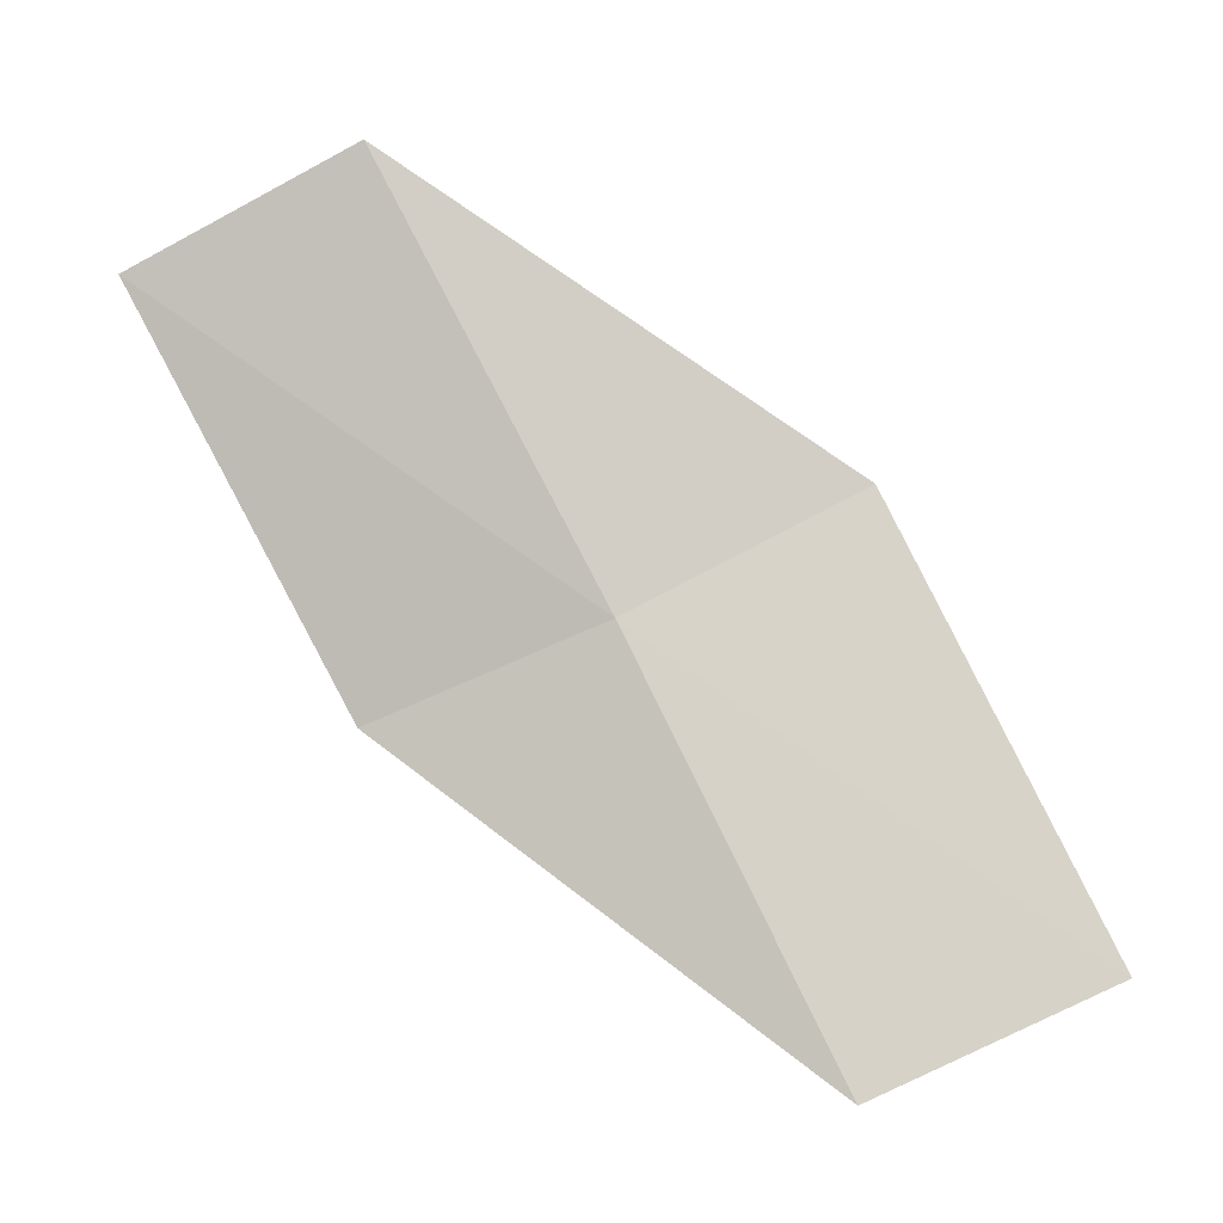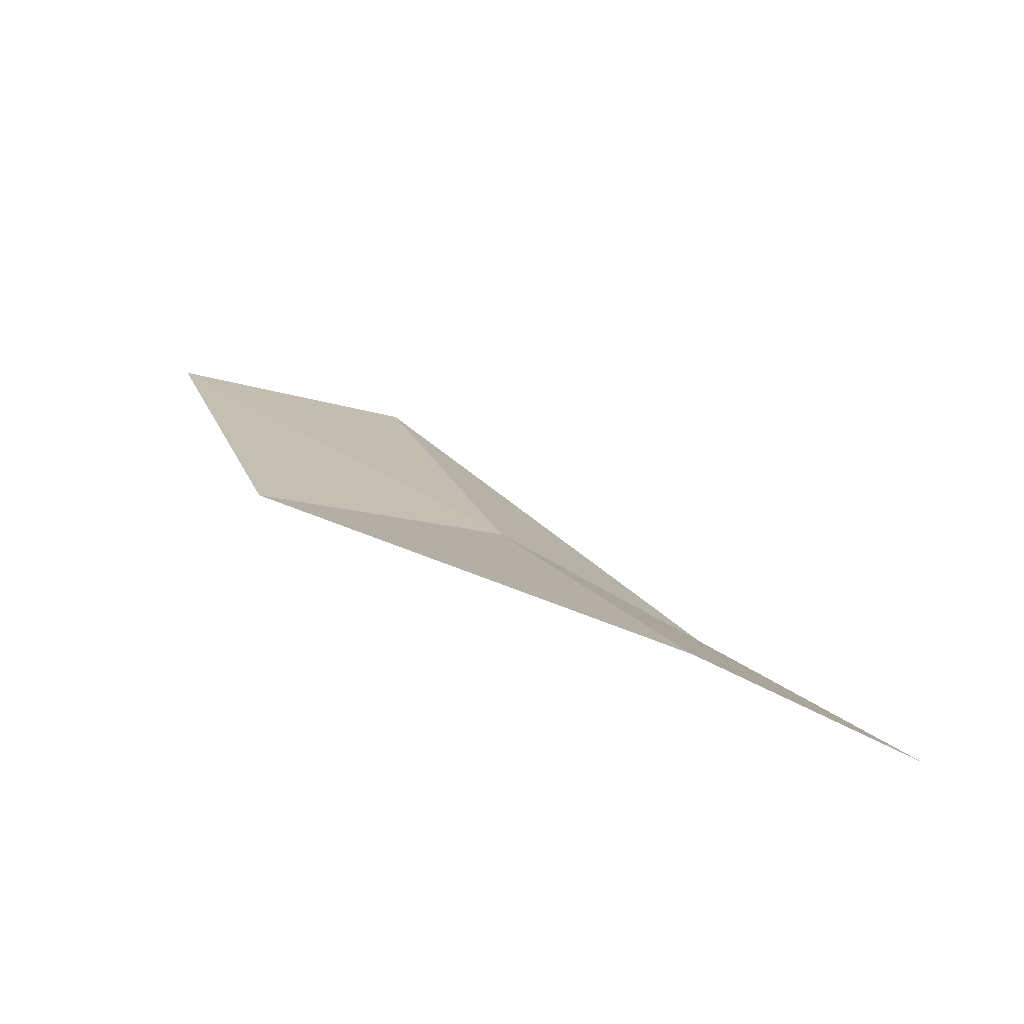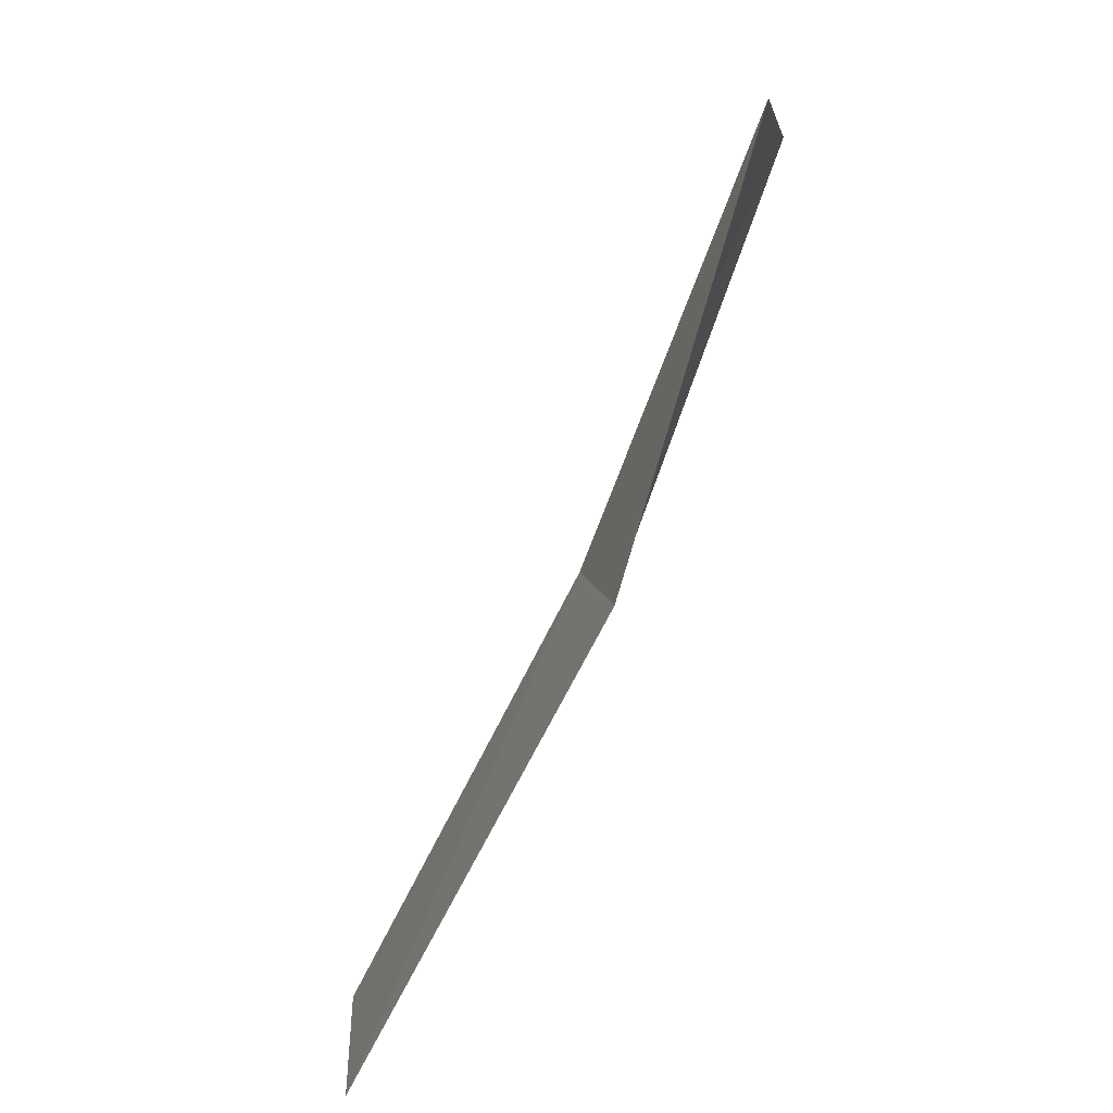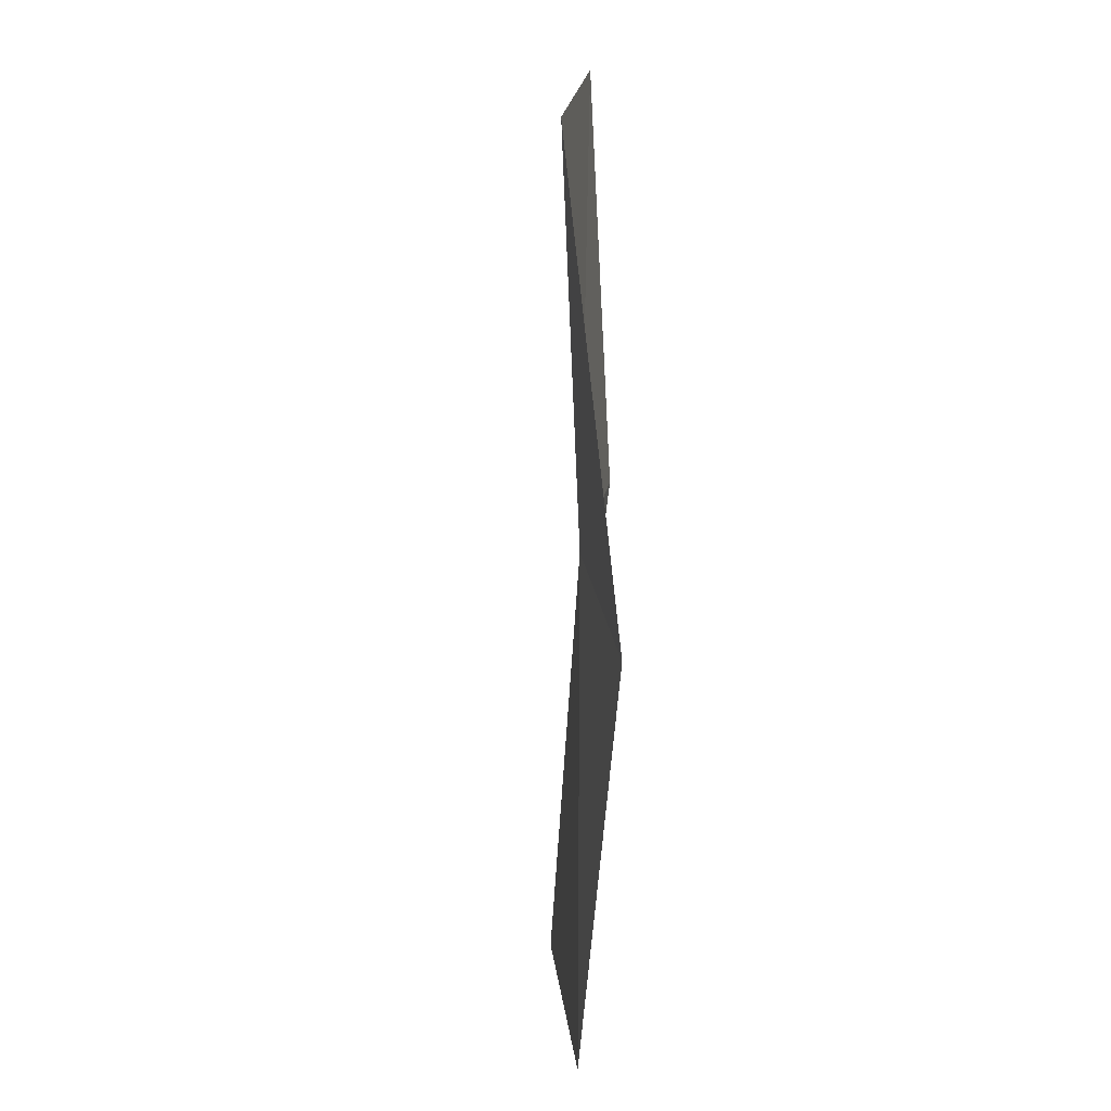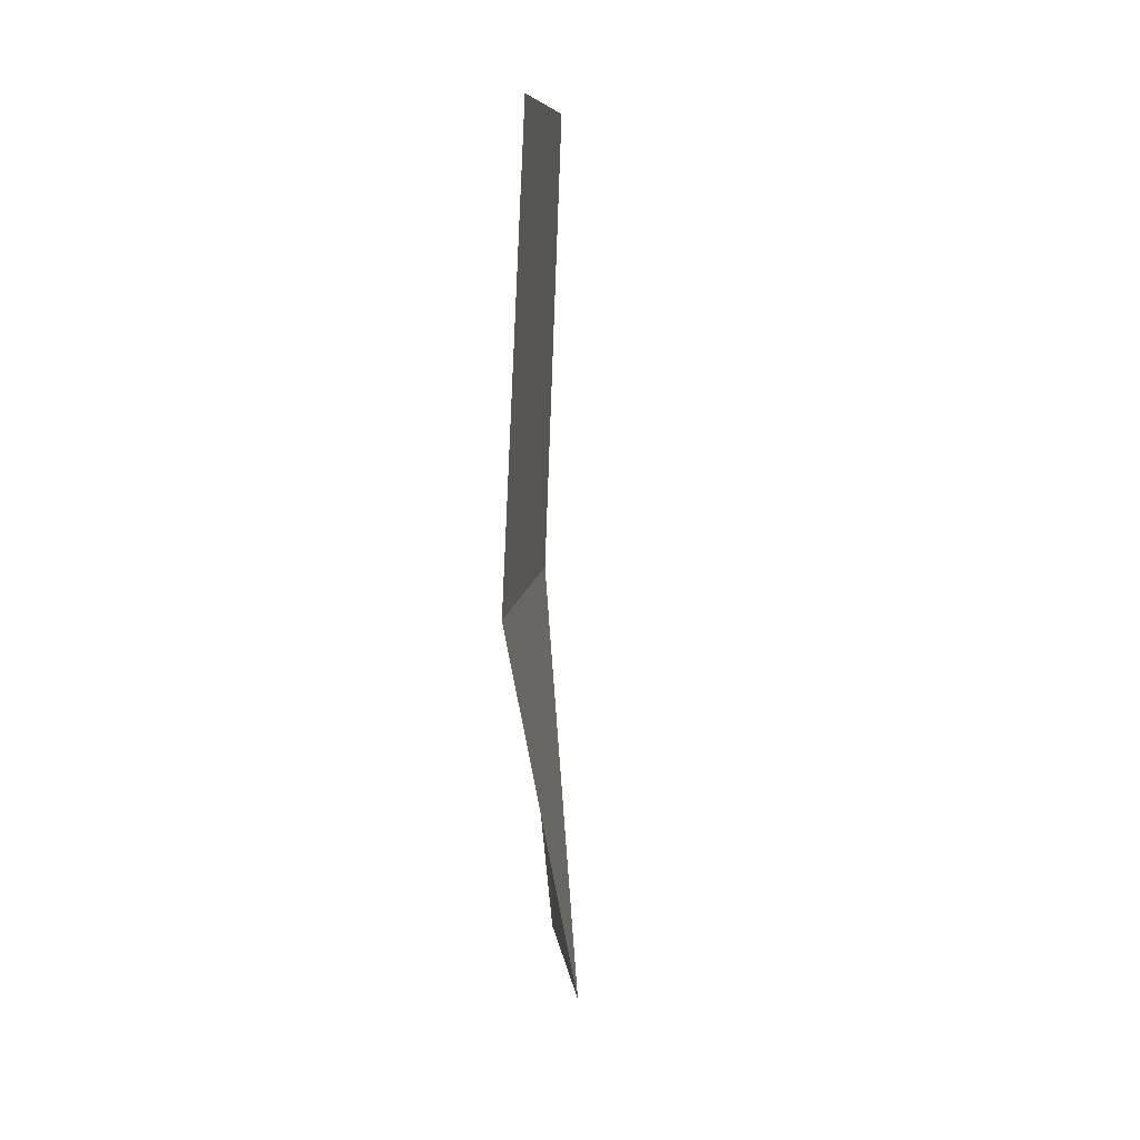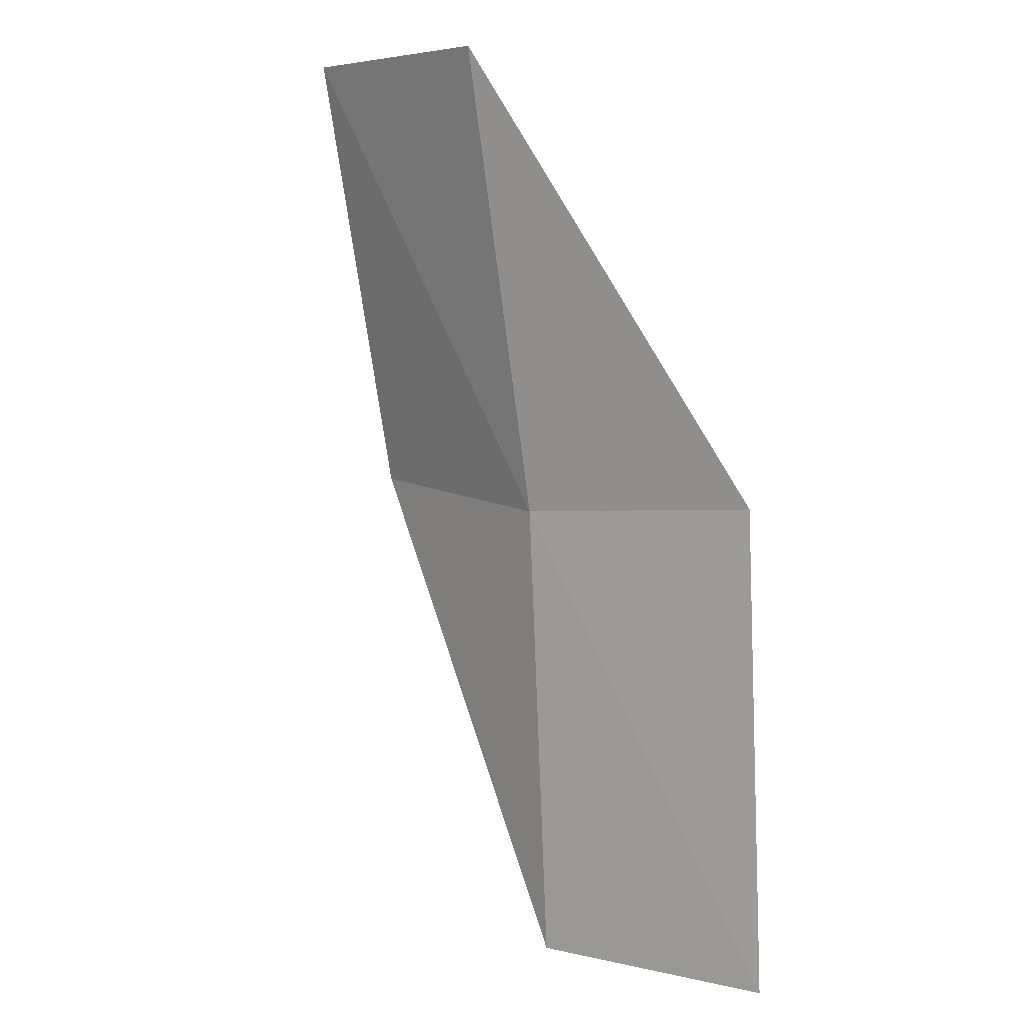
<metadata>
{"format":"obj","ext":"obj","renderer":"f3d","projection":"perspective","resolution":1024,"background":"white","views":[{"elev":15.4,"azim":94.0,"up":"+Z"},{"elev":75.1,"azim":-66.6,"up":"+Z"},{"elev":29.7,"azim":-166.2,"up":"+Z"},{"elev":-41.5,"azim":158.3,"up":"+Y"},{"elev":71.5,"azim":-22.1,"up":"+Y"},{"elev":42.5,"azim":137.9,"up":"+Z"}]}
</metadata>
<code>
v 11.45 134.6 21.63
v 11.45 133 20.9
v 10.7 131.4 23.57
v 10.58 133 24.4
v 10.87 136.1 22.35
v 12.64 136.1 19.03
v 12.14 137.7 19.67
f 1 2 3
f 1 3 4
f 1 4 5
f 1 6 2
f 1 7 6
f 1 5 7

</code>
